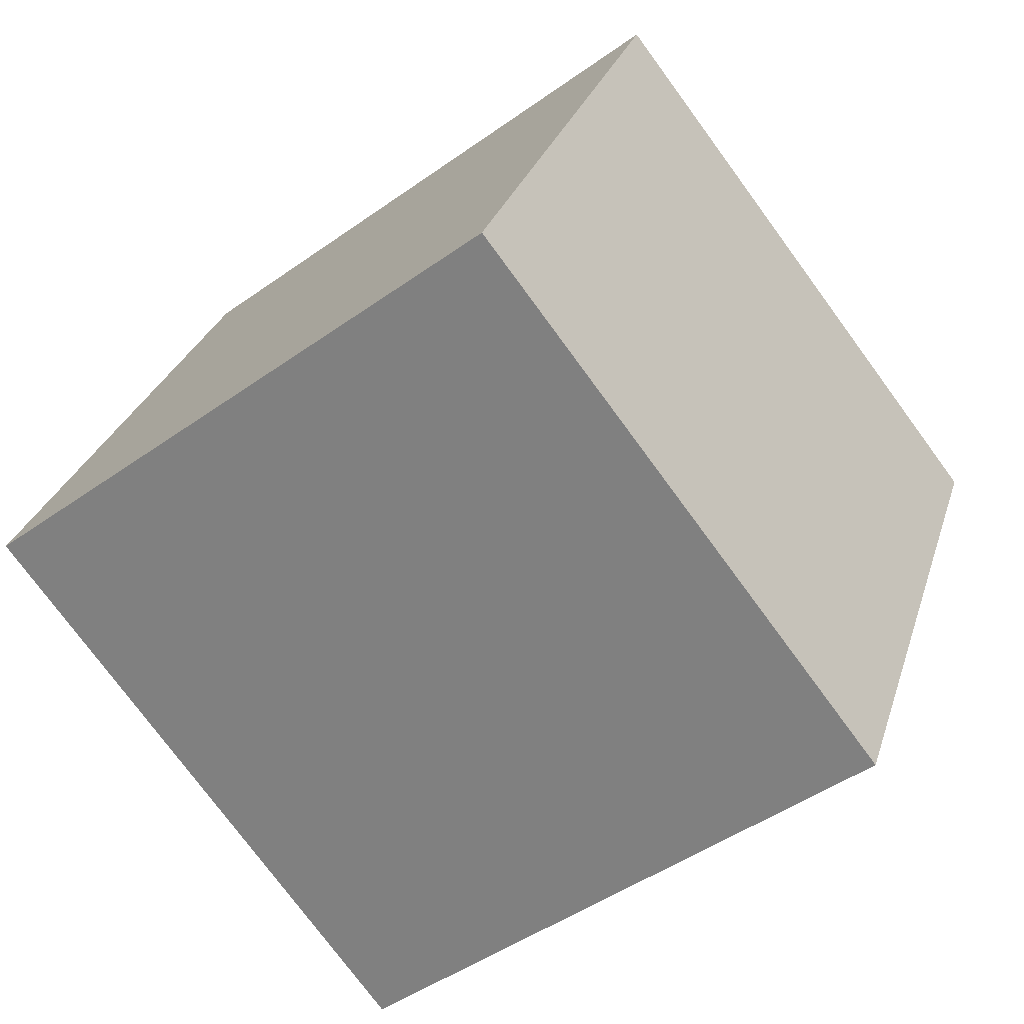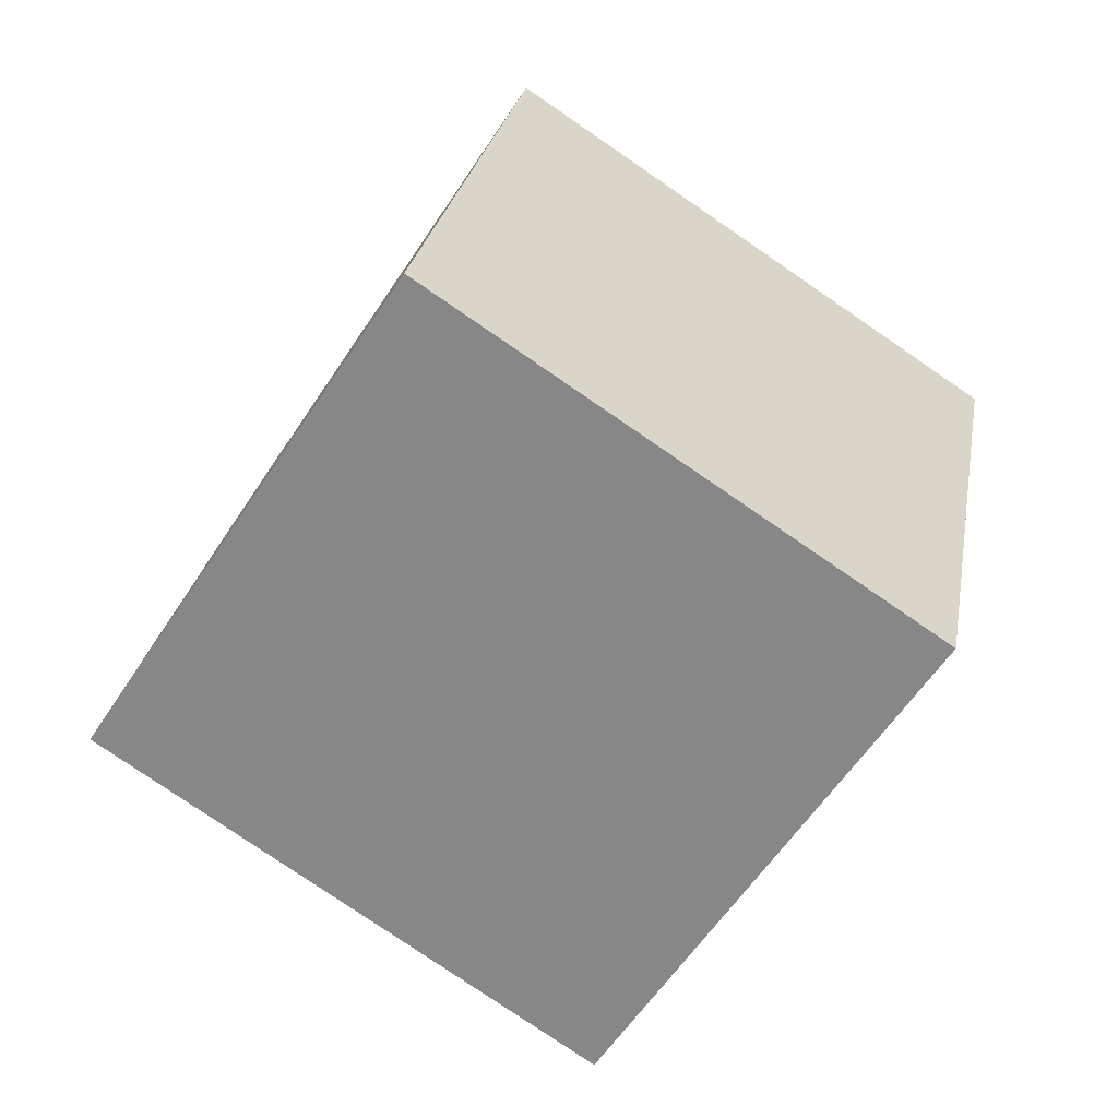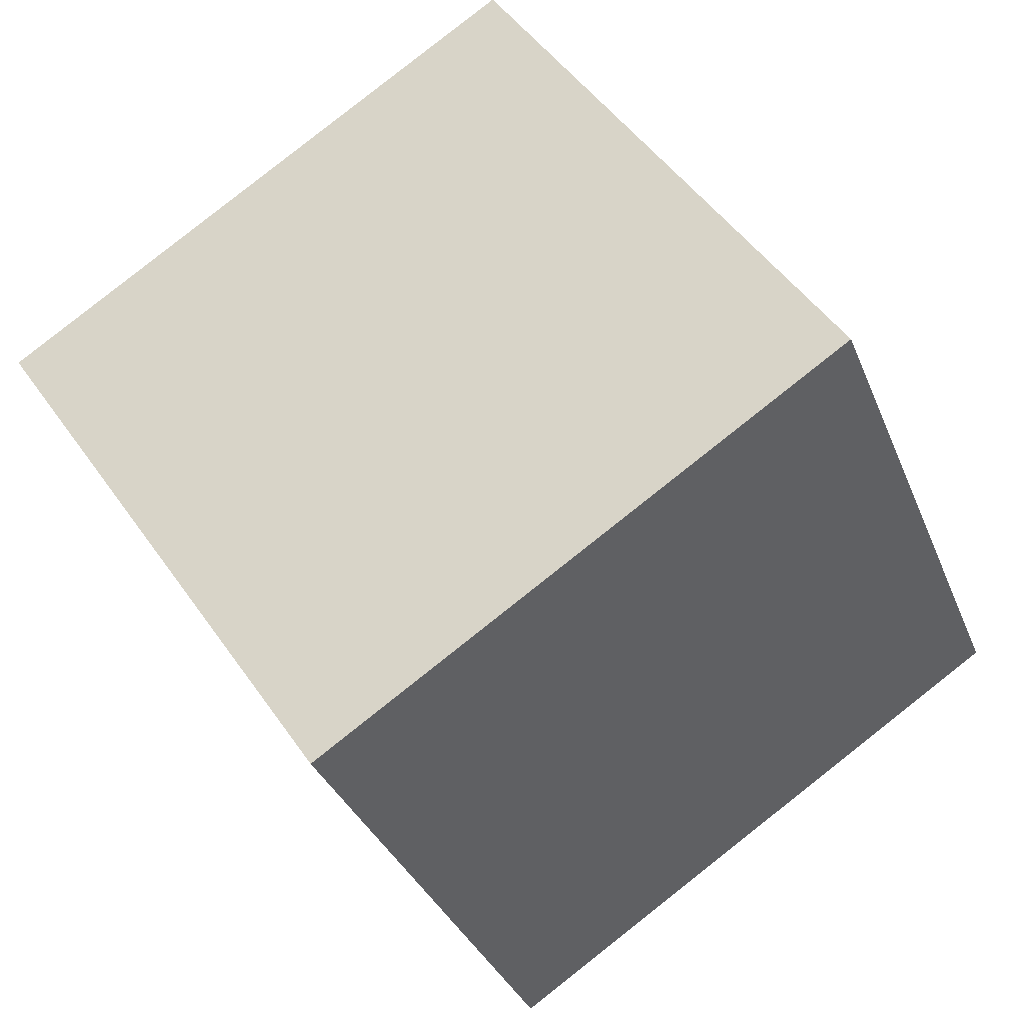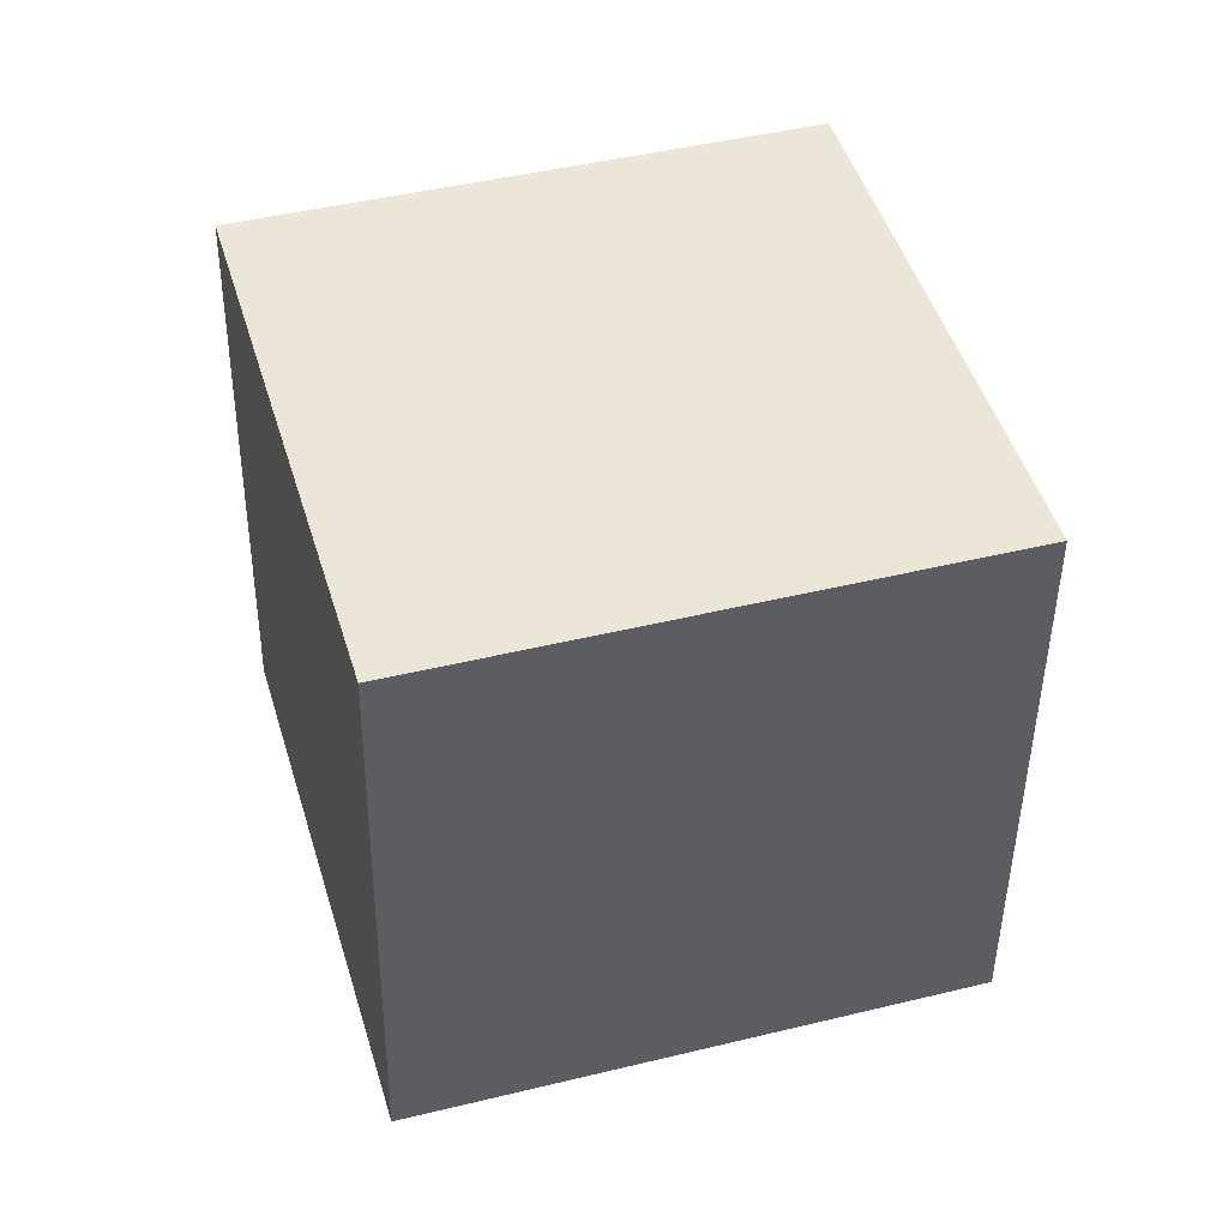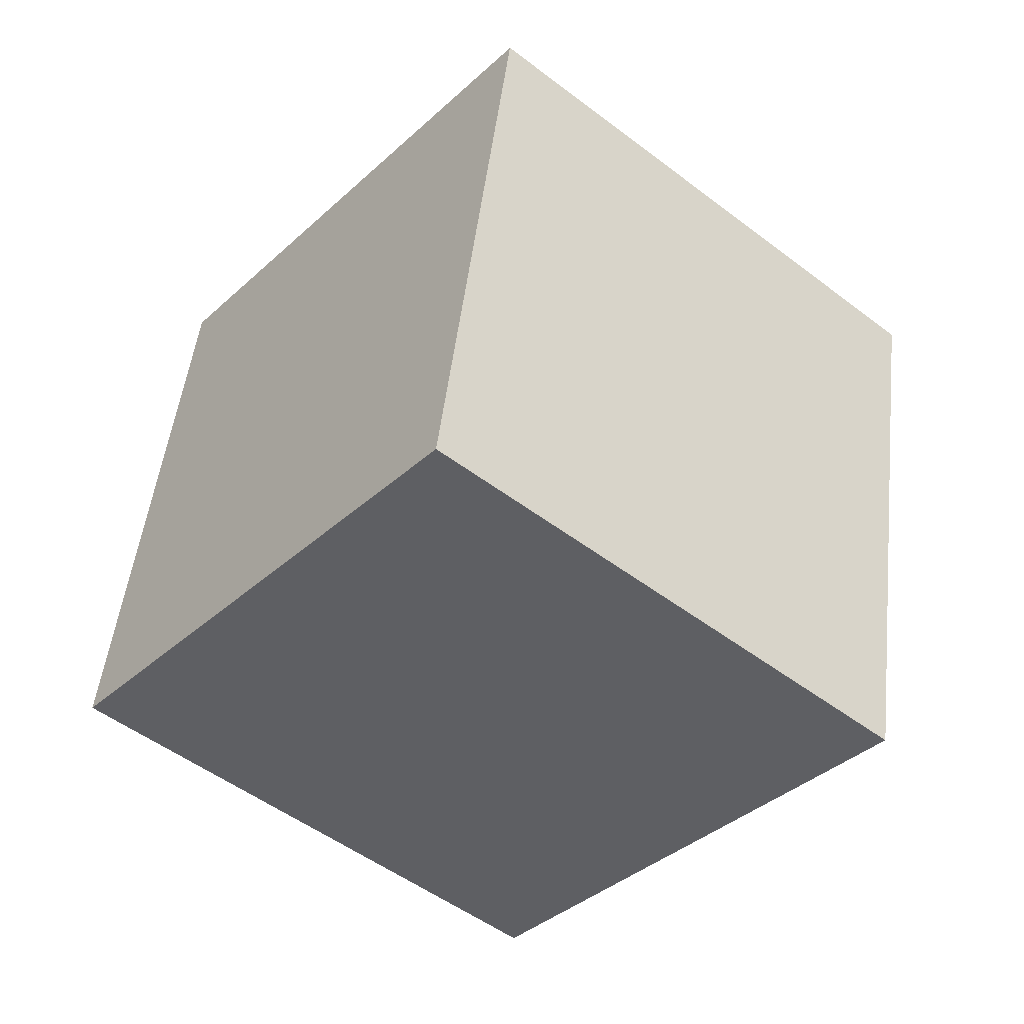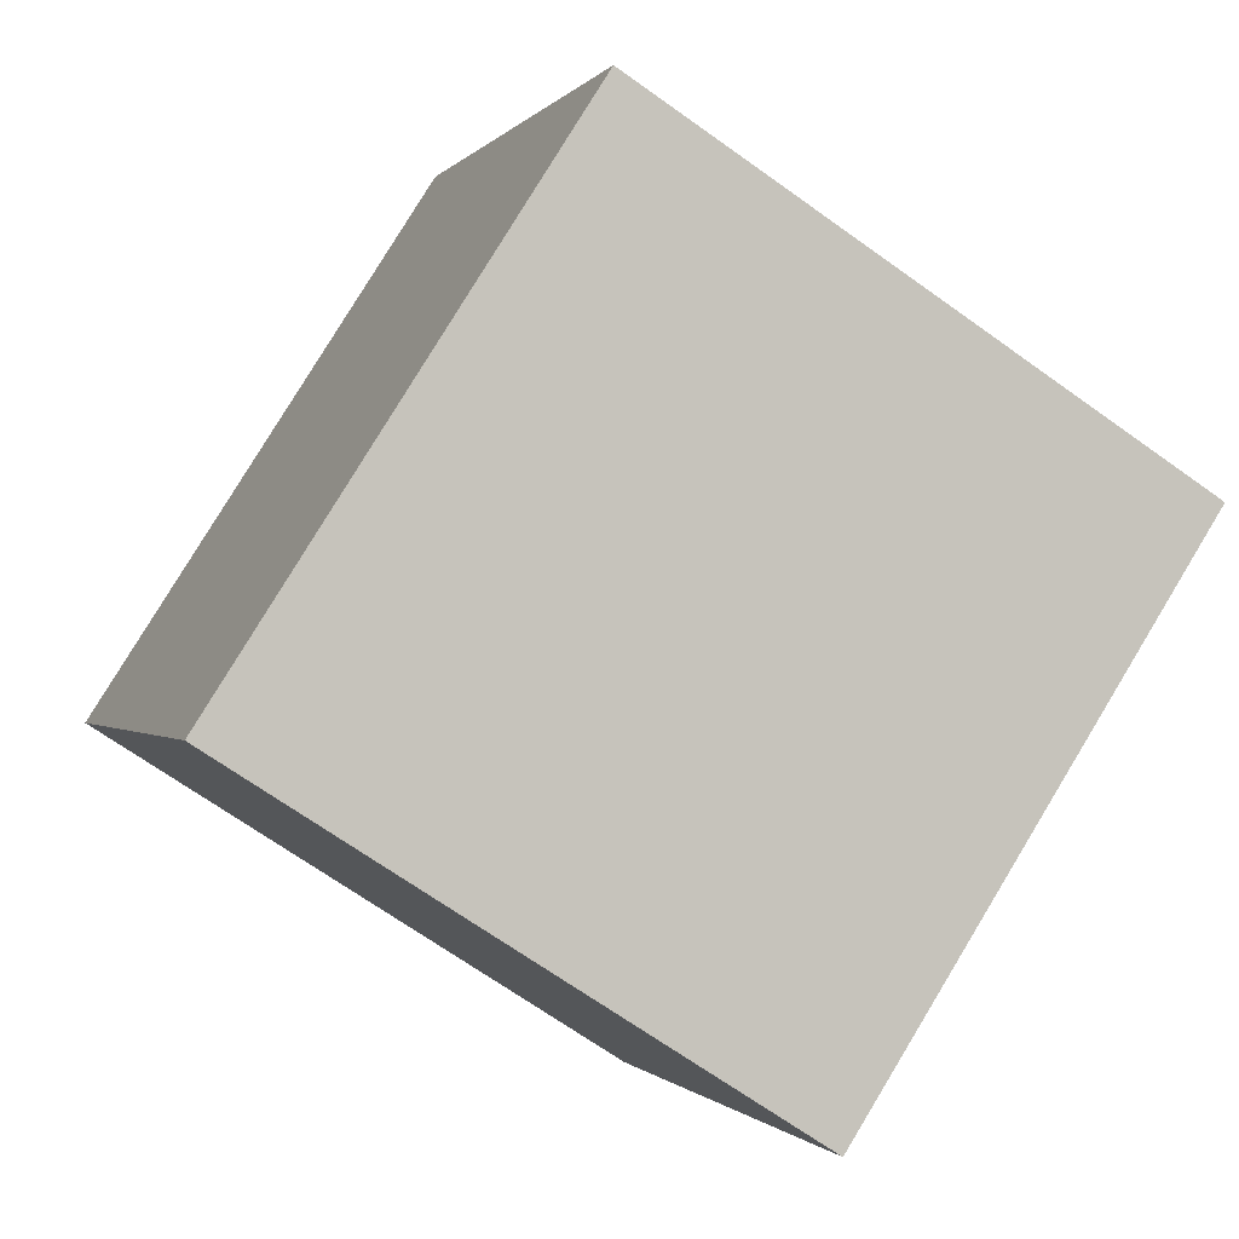
<metadata>
{"format":"obj","ext":"obj","renderer":"f3d","projection":"perspective","resolution":1024,"background":"white","views":[{"elev":-48.8,"azim":55.0,"up":"+Z"},{"elev":-40.1,"azim":58.9,"up":"+Y"},{"elev":49.1,"azim":-107.0,"up":"+Z"},{"elev":-23.8,"azim":-3.6,"up":"+Y"},{"elev":-16.3,"azim":51.4,"up":"+Y"},{"elev":76.2,"azim":136.1,"up":"+Z"}]}
</metadata>
<code>
v 5.59 0.6489 11.8
v 6.065 -2.863 2.453
v 3.015 9.651 8.292
v 3.491 6.139 -1.059
v -4.062 -1.925 12.28
v -3.586 -5.437 2.929
v -6.636 7.077 8.768
v -6.16 3.565 -0.5828
f 2 4 1
f 5 2 1
f 1 4 3
f 3 5 1
f 2 8 4
f 6 2 5
f 6 8 2
f 4 8 3
f 7 5 3
f 3 8 7
f 7 6 5
f 8 6 7

</code>
